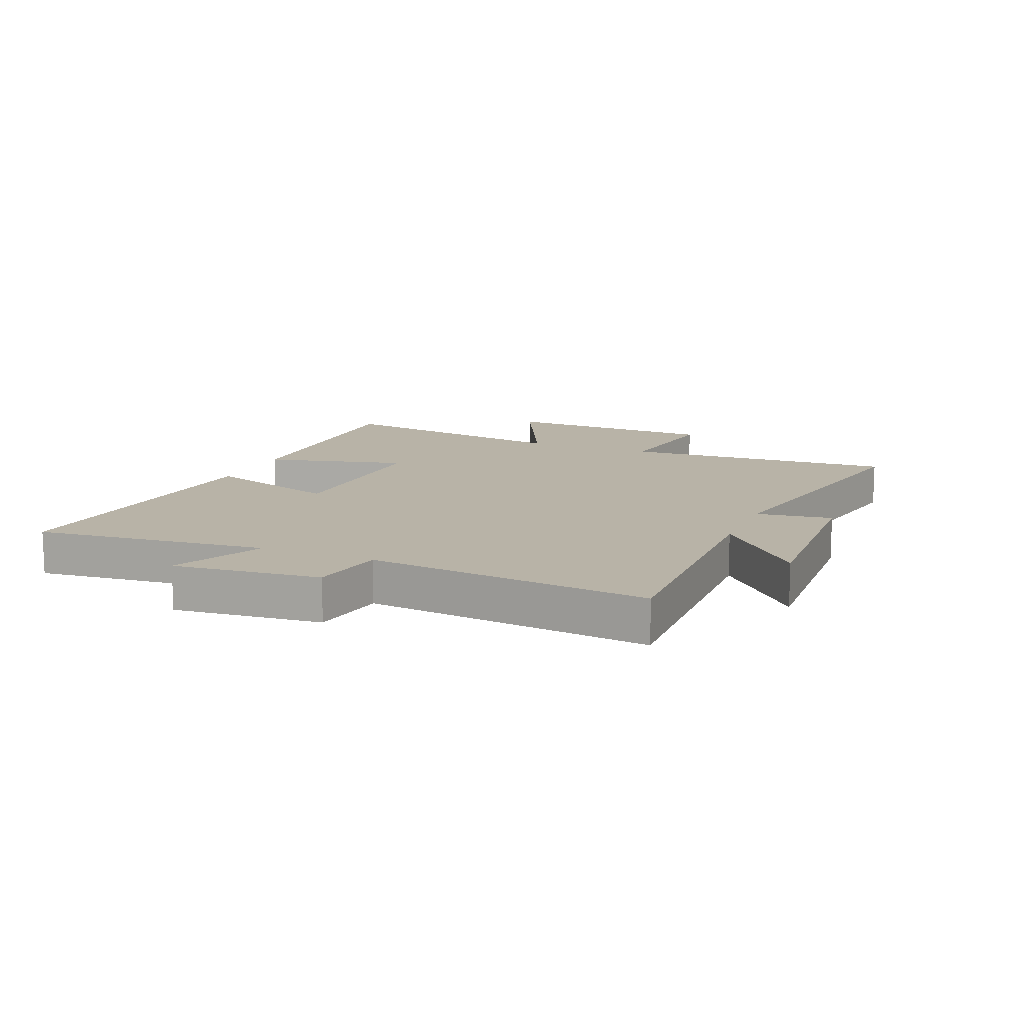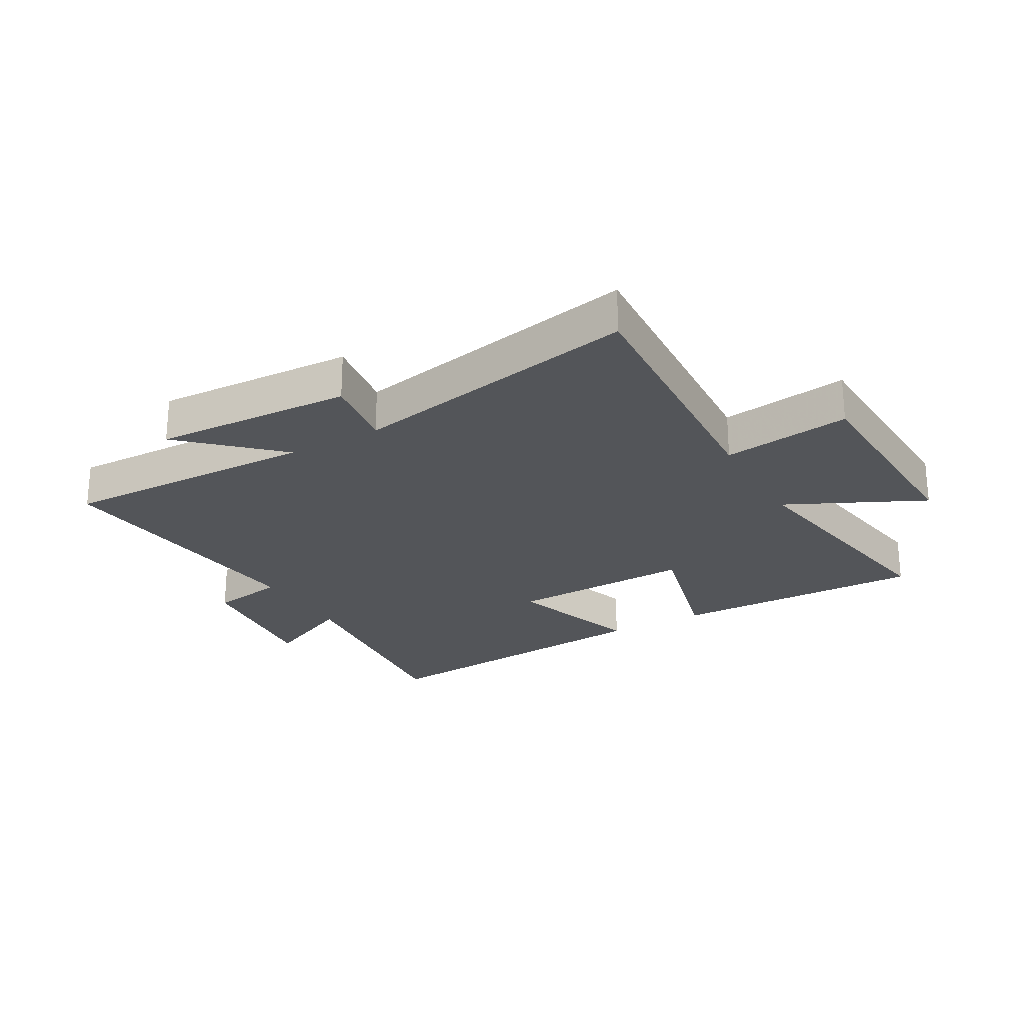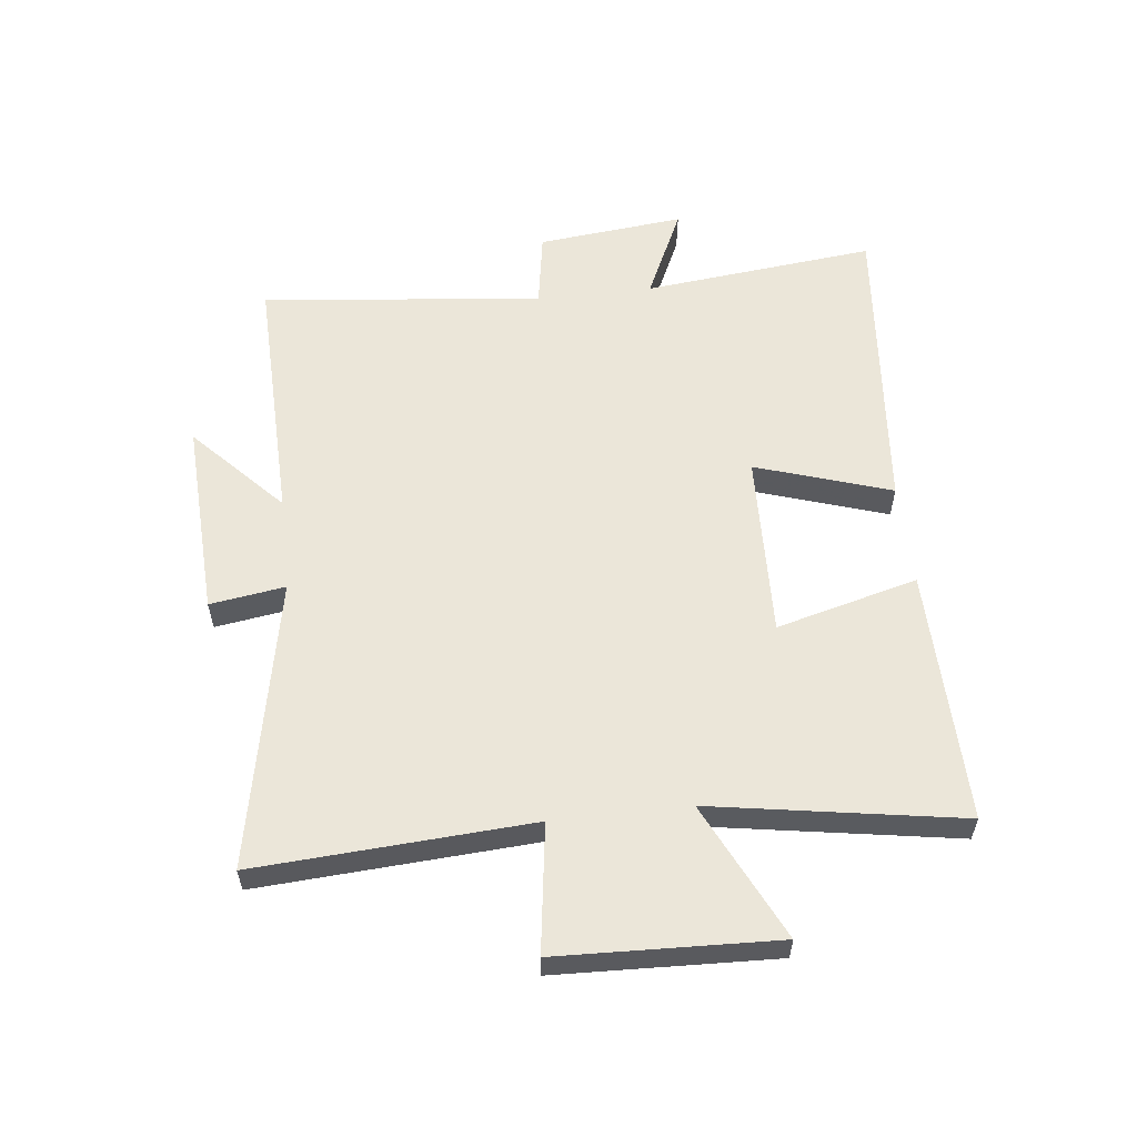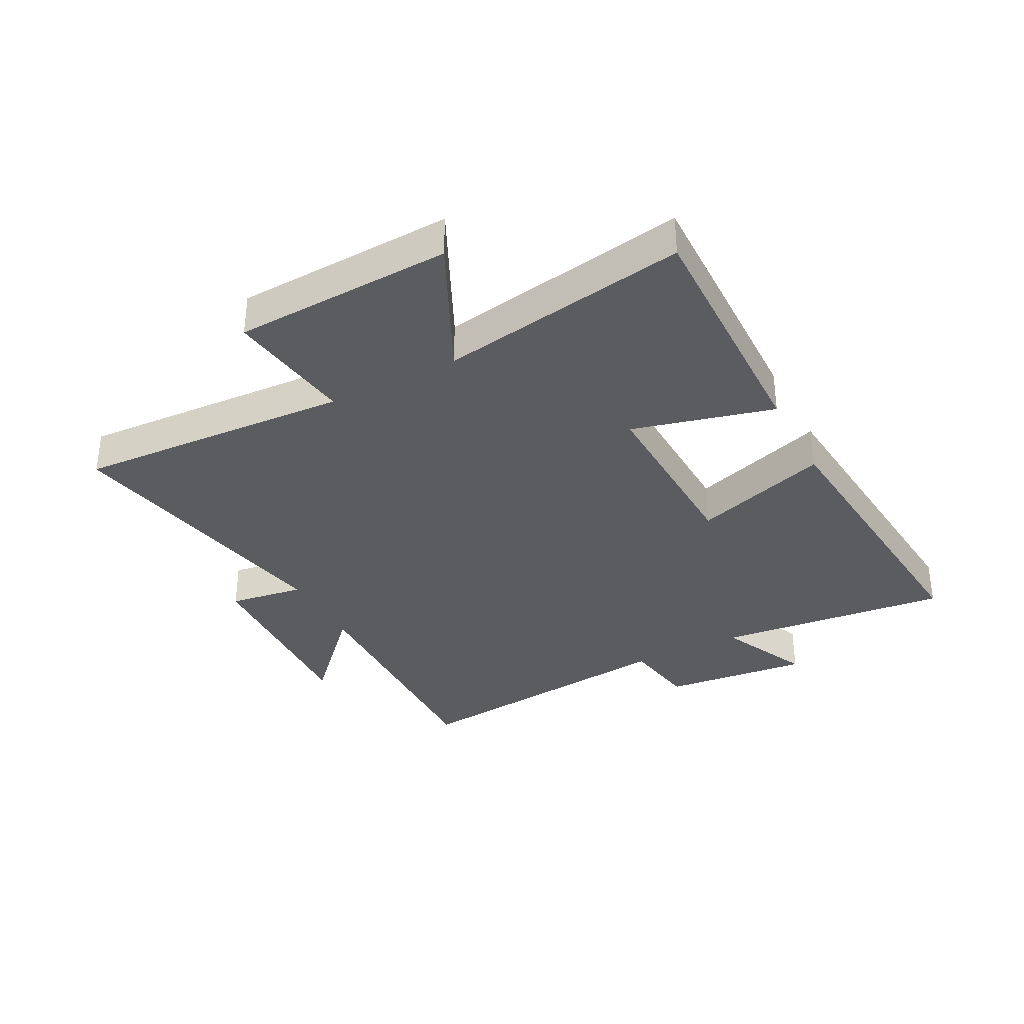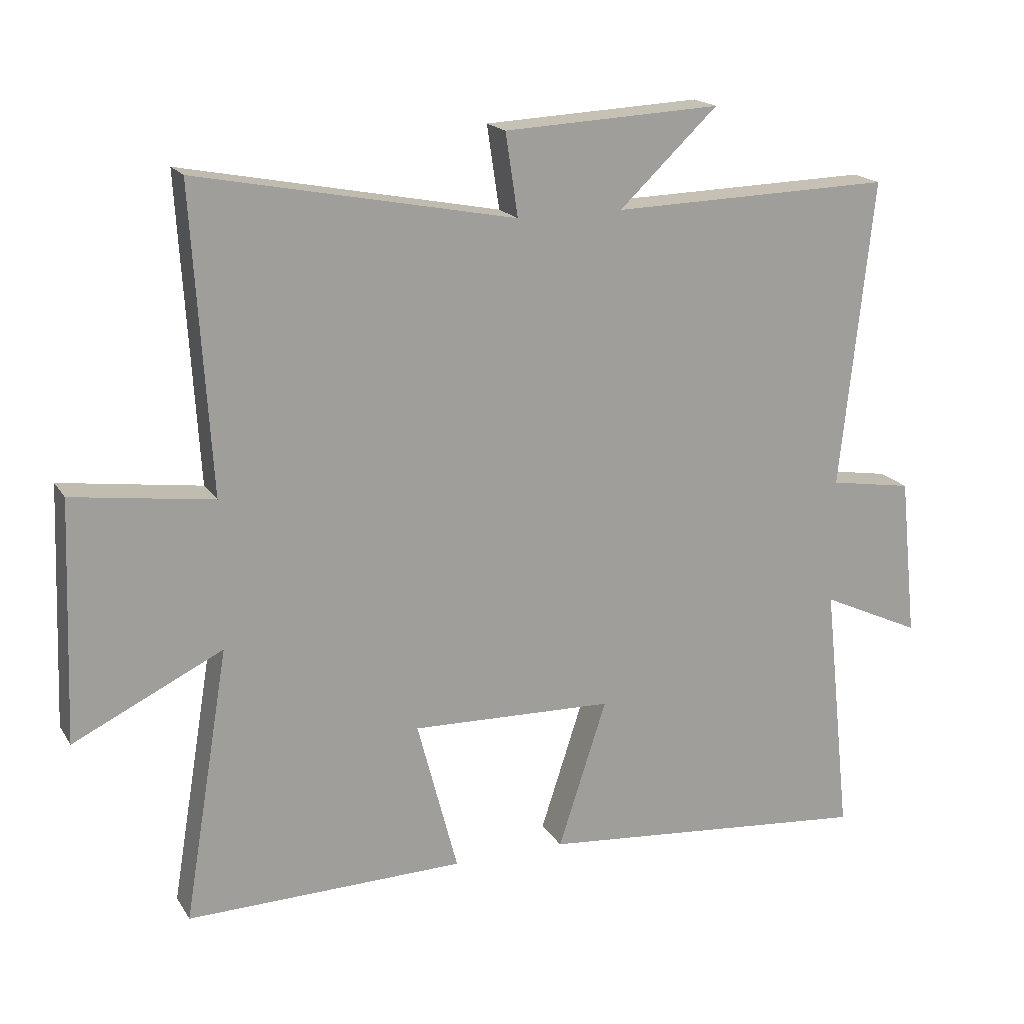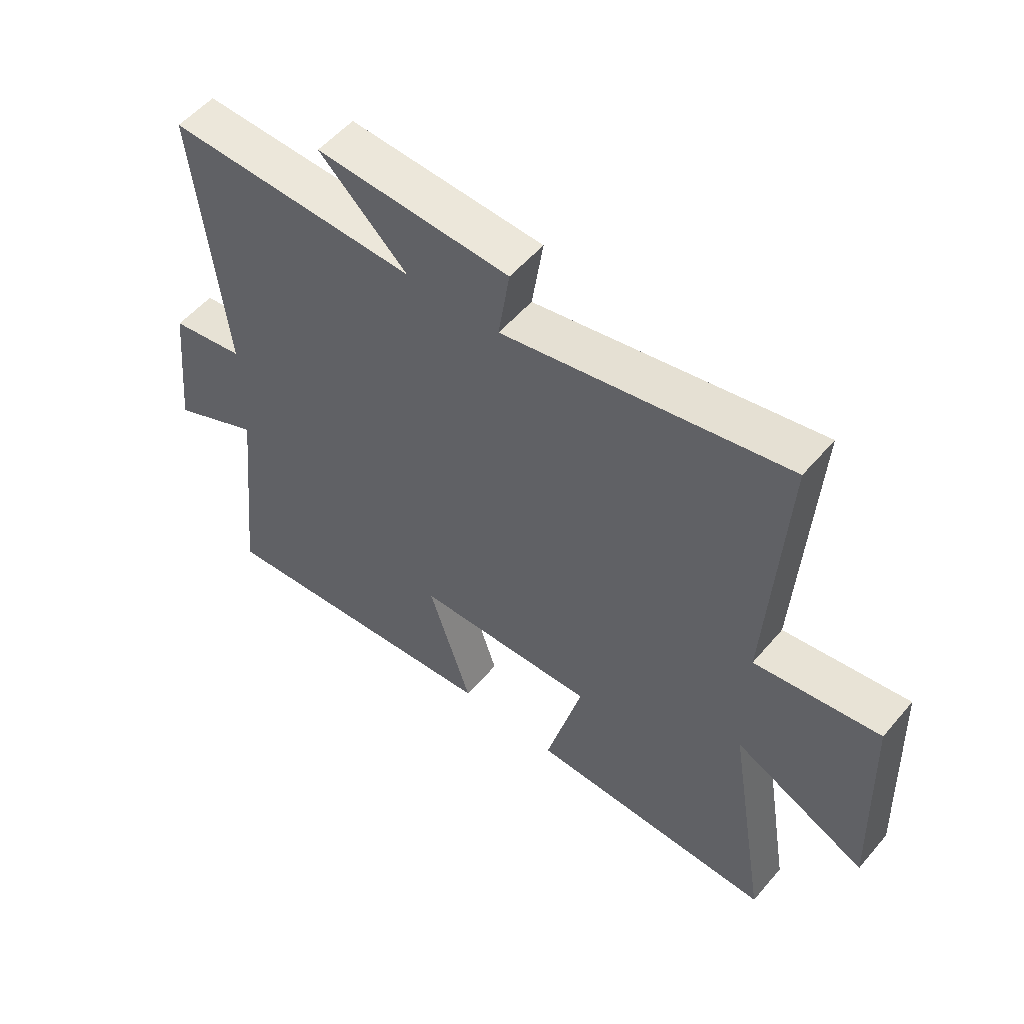
<metadata>
{"format":"obj","ext":"obj","renderer":"f3d","projection":"perspective","resolution":1024,"background":"white","views":[{"elev":12.7,"azim":-67.2,"up":"+Y"},{"elev":-24.3,"azim":29.7,"up":"+Y"},{"elev":57.5,"azim":83.5,"up":"+Y"},{"elev":-34.6,"azim":117.7,"up":"+Y"},{"elev":18.2,"azim":157.4,"up":"+Z"},{"elev":54.2,"azim":39.5,"up":"+Z"}]}
</metadata>
<code>
v -0.542 0.07 -0.547
v -0.5 0.07 -0.157
v -0.653 0.07 -0.228
v -0.627 0.07 0.018
v -0.5 0.07 0.039
v -0.55 0.07 0.511
v -0.119 0.07 0.5
v -0.27 0.07 0.642
v 0.062 0.07 0.626
v 0.043 0.07 0.5
v 0.528 0.07 0.595
v 0.5 0.07 0.135
v 0.714 0.07 0.165
v 0.728 0.07 -0.201
v 0.5 0.07 -0.091
v 0.569 0.07 -0.508
v 0.144 0.07 -0.5
v 0.206 0.07 -0.263
v -0.104 0.07 -0.273
v -0.03 0.07 -0.5
v -0.542 0 -0.547
v -0.5 0 -0.157
v -0.653 0 -0.228
v -0.627 0 0.018
v -0.5 0 0.039
v -0.55 0 0.511
v -0.119 0 0.5
v -0.27 0 0.642
v 0.062 0 0.626
v 0.043 0 0.5
v 0.528 0 0.595
v 0.5 0 0.135
v 0.714 0 0.165
v 0.728 0 -0.201
v 0.5 0 -0.091
v 0.569 0 -0.508
v 0.144 0 -0.5
v 0.206 0 -0.263
v -0.104 0 -0.273
v -0.03 0 -0.5
f 19 20 1 2
f 18 19 2
f 15 16 17 18
f 15 18 2
f 12 13 14 15
f 12 15 2
f 10 11 12 2
f 7 8 9 10
f 7 10 2 3
f 5 6 7
f 5 7 3
f 3 4 5
f 22 21 40 39
f 22 39 38
f 38 37 36 35
f 22 38 35
f 35 34 33 32
f 22 35 32
f 22 32 31 30
f 30 29 28 27
f 23 22 30 27
f 27 26 25
f 23 27 25
f 25 24 23
f 1 21 22 2
f 2 22 23 3
f 3 23 24 4
f 4 24 25 5
f 5 25 26 6
f 6 26 27 7
f 7 27 28 8
f 8 28 29 9
f 9 29 30 10
f 10 30 31 11
f 11 31 32 12
f 12 32 33 13
f 13 33 34 14
f 14 34 35 15
f 15 35 36 16
f 16 36 37 17
f 17 37 38 18
f 18 38 39 19
f 19 39 40 20
f 20 40 21 1

</code>
